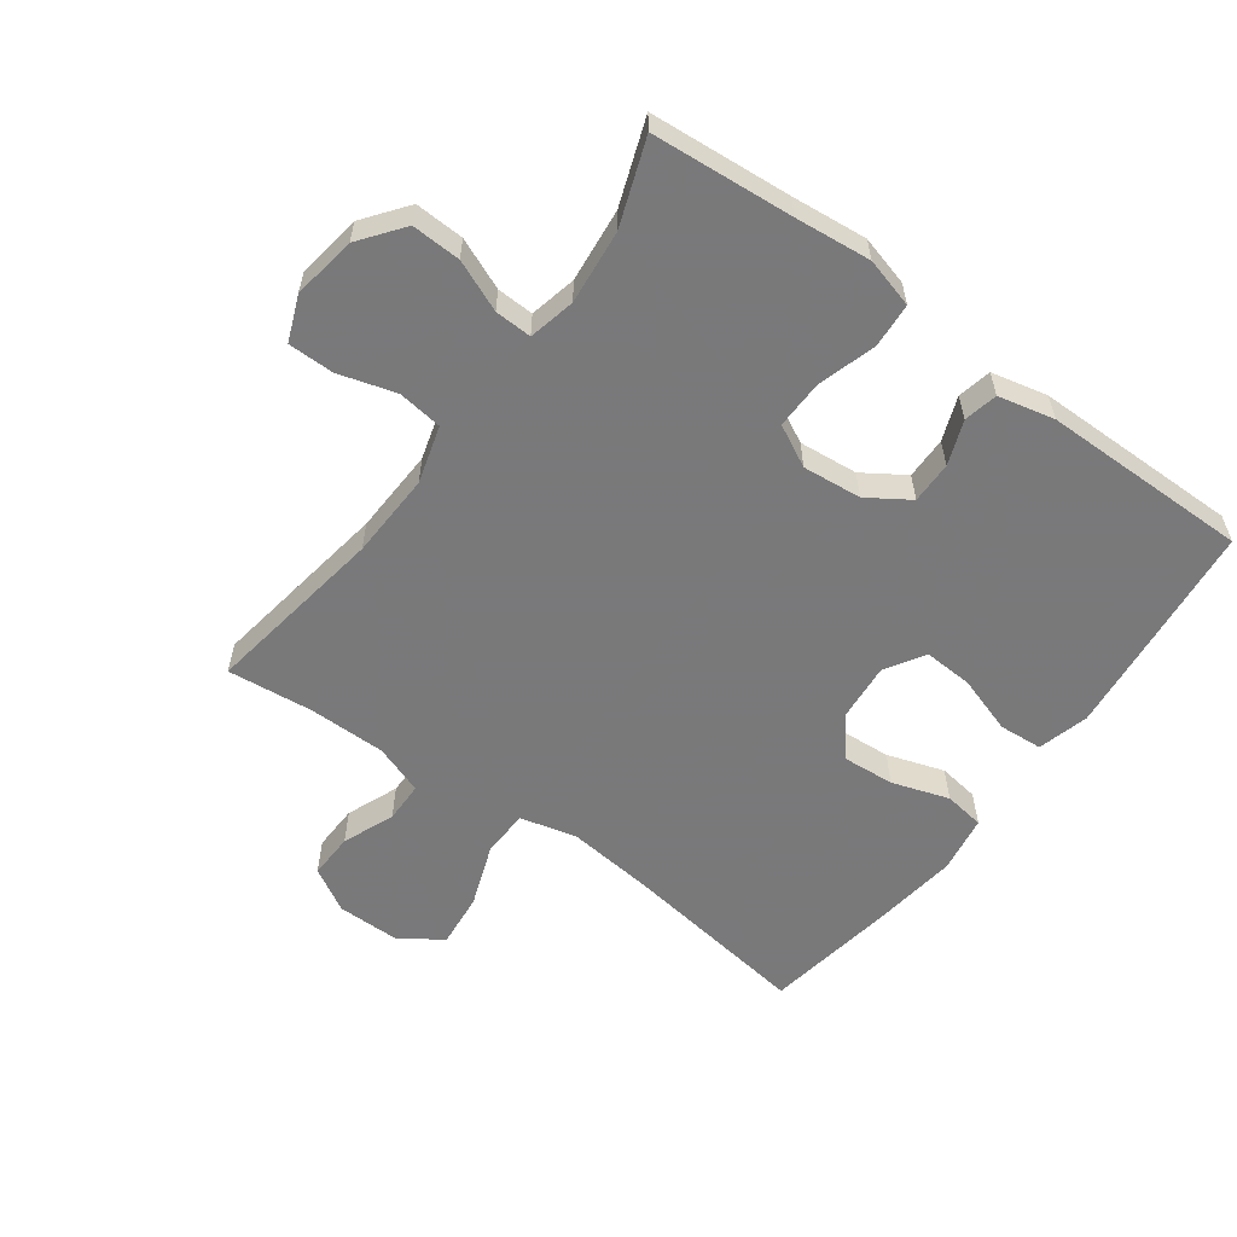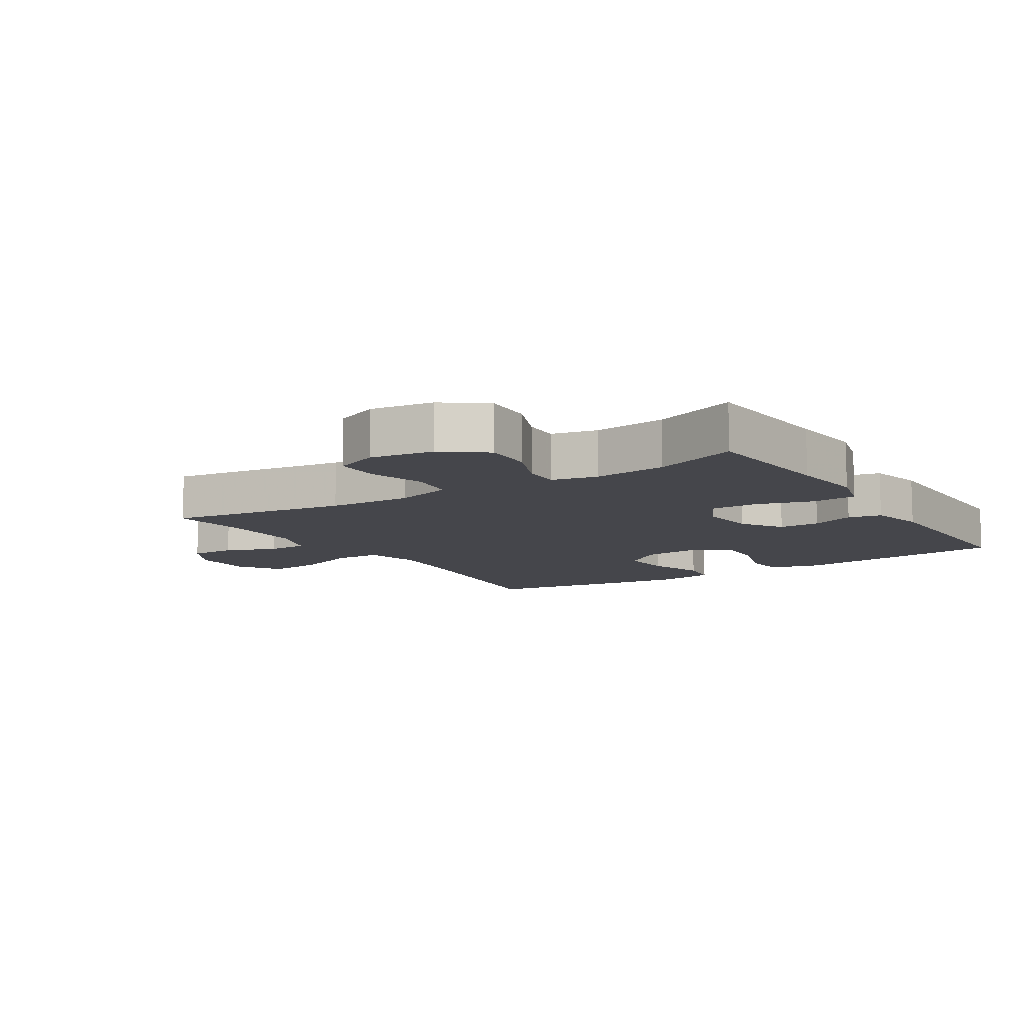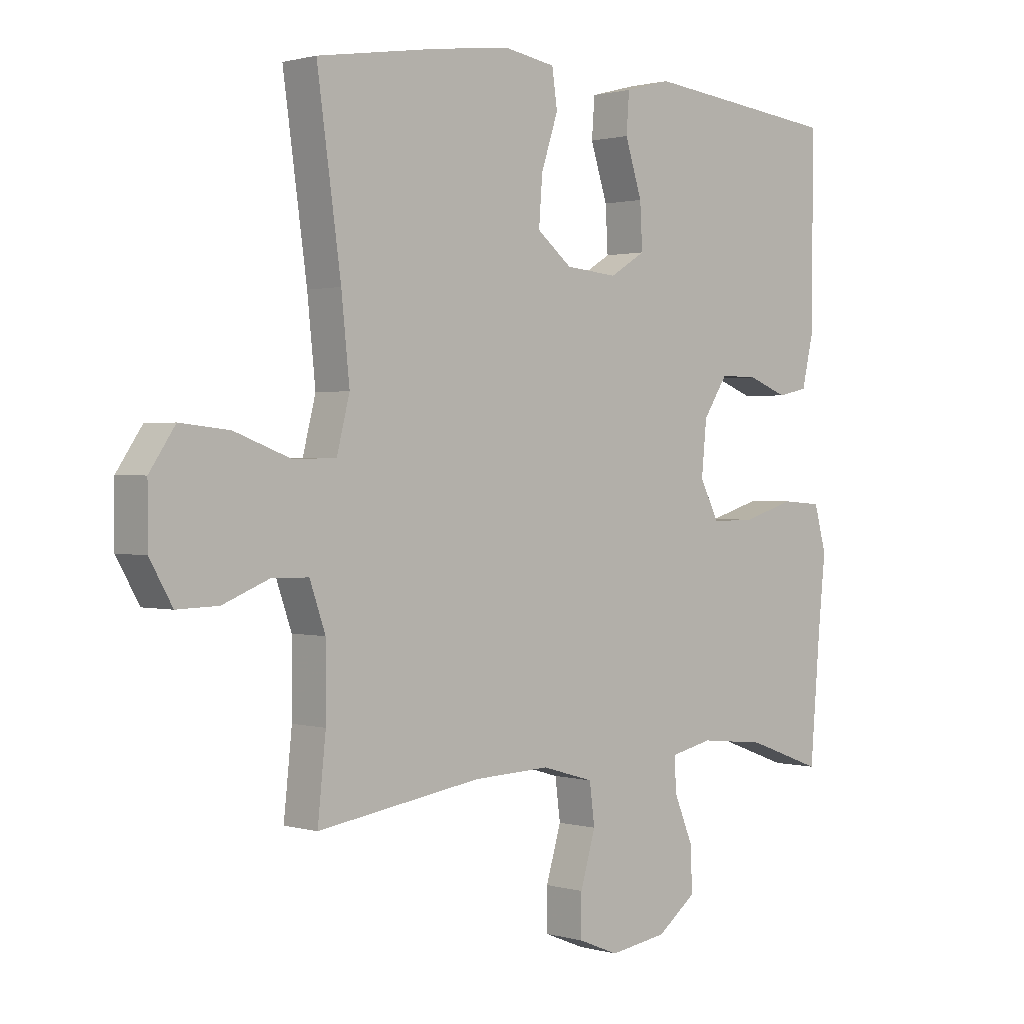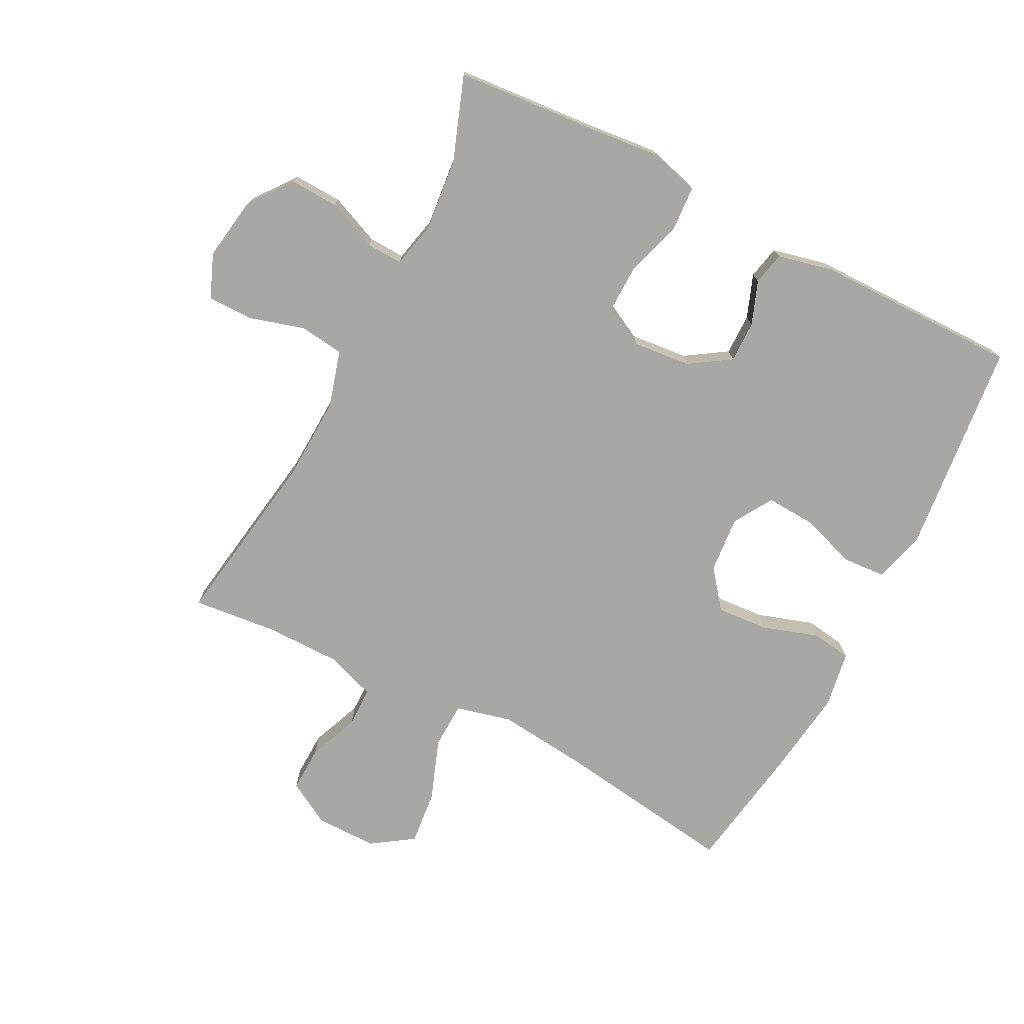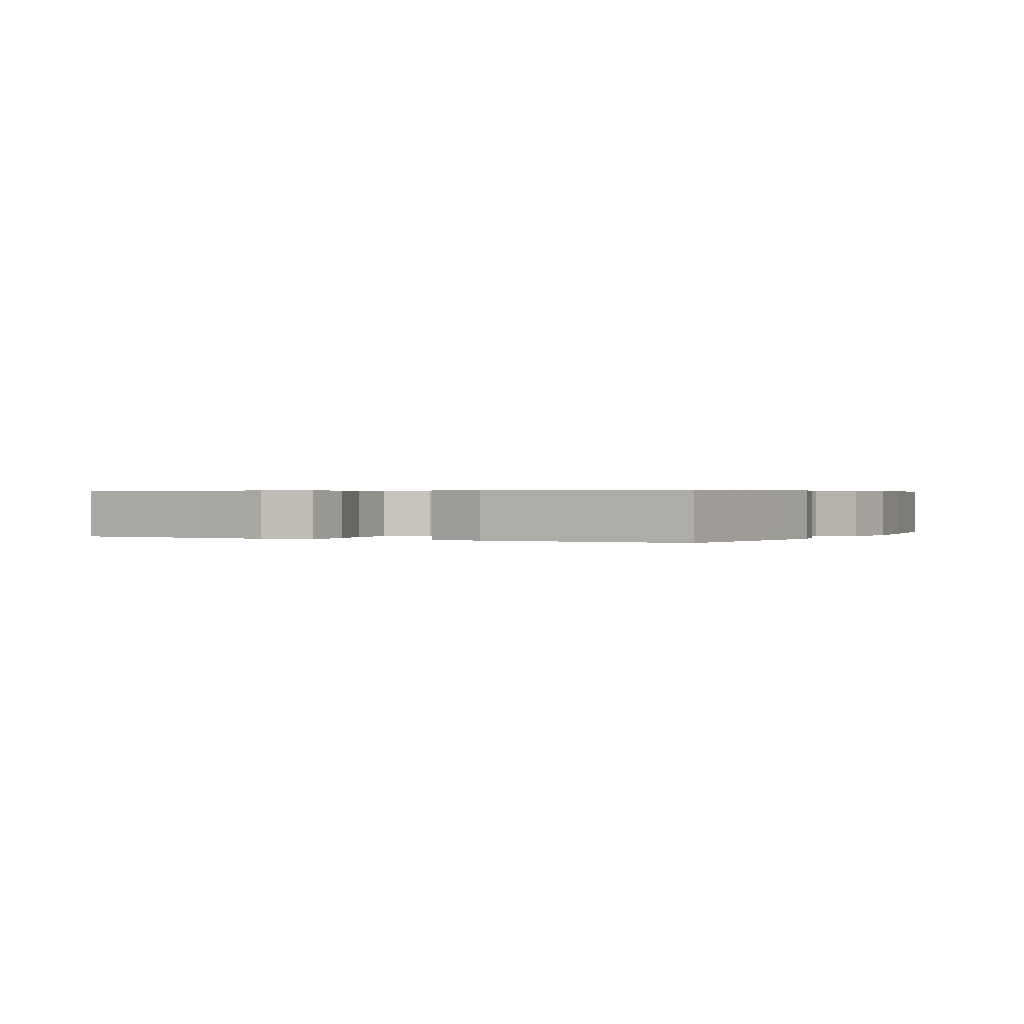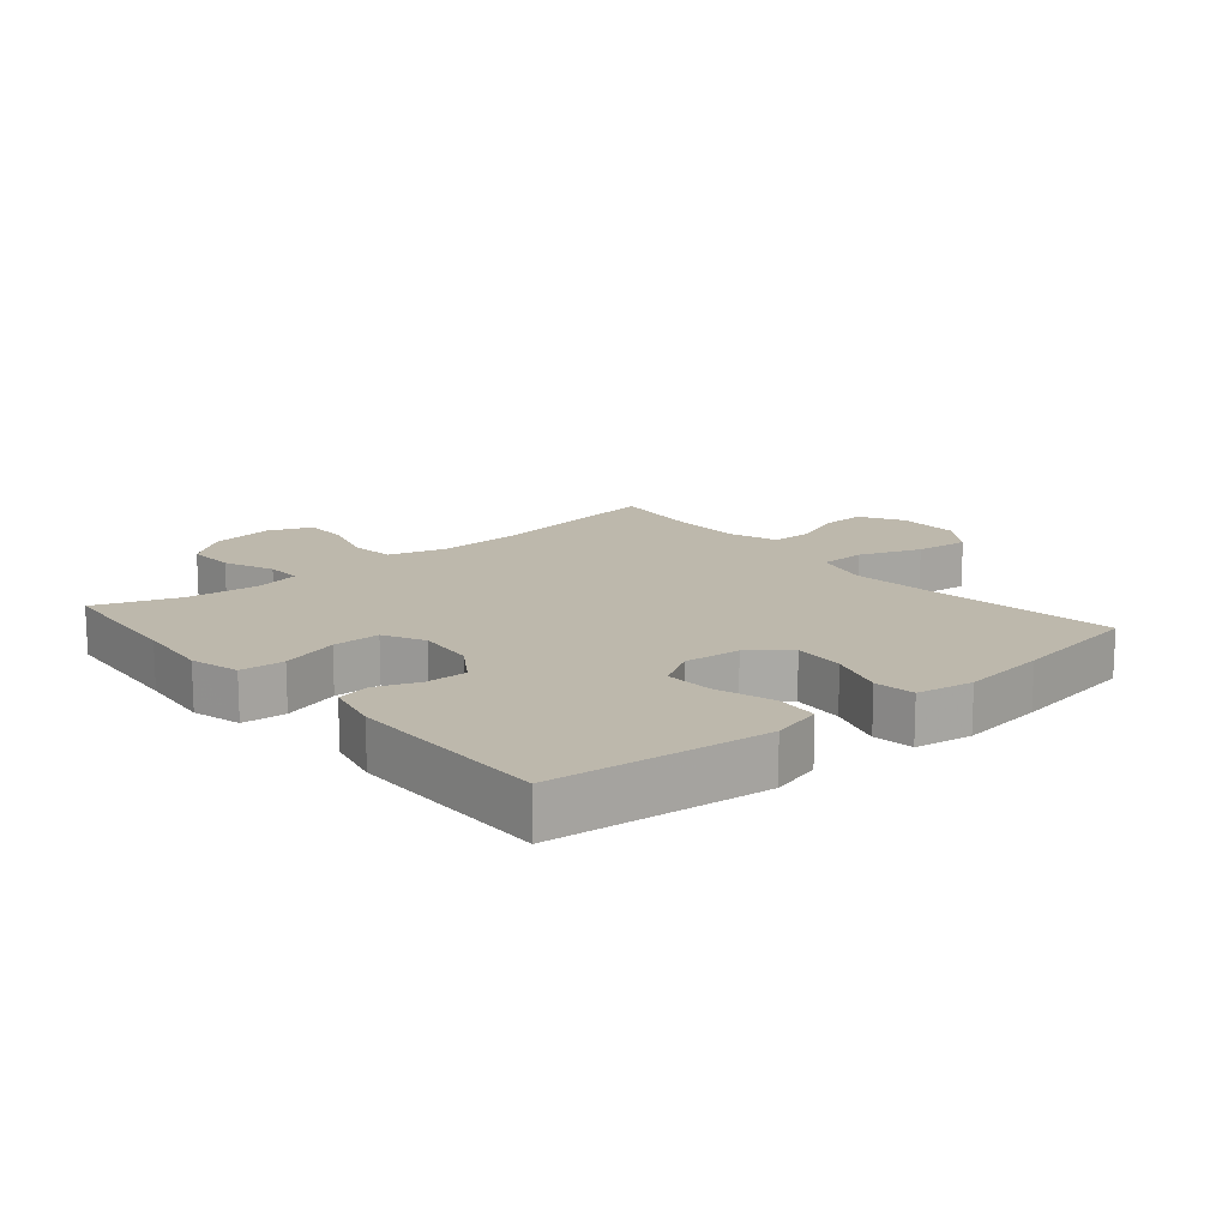
<metadata>
{"format":"obj","ext":"obj","renderer":"f3d","projection":"perspective","resolution":1024,"background":"white","views":[{"elev":-57.8,"azim":-126.3,"up":"+Y"},{"elev":-10.1,"azim":-147.4,"up":"+Y"},{"elev":1.1,"azim":136.2,"up":"+Z"},{"elev":-74.7,"azim":-117.4,"up":"+Y"},{"elev":0.4,"azim":-62.4,"up":"+Y"},{"elev":14.9,"azim":-40.2,"up":"+Y"}]}
</metadata>
<code>
v 0.5 0.07 -0.5
v 0.218 0.07 -0.457
v 0.086 0.07 -0.452
v -0.003 0.07 -0.478
v -0.012 0.07 -0.547
v 0.014 0.07 -0.635
v 0.014 0.07 -0.706
v -0.055 0.07 -0.734
v -0.154 0.07 -0.719
v -0.221 0.07 -0.668
v -0.218 0.07 -0.592
v -0.185 0.07 -0.513
v -0.183 0.07 -0.456
v -0.255 0.07 -0.44
v -0.369 0.07 -0.452
v -0.5 0.07 -0.5
v -0.518 0.07 -0.282
v -0.53 0.07 -0.165
v -0.509 0.07 -0.088
v -0.44 0.07 -0.083
v -0.35 0.07 -0.11
v -0.275 0.07 -0.111
v -0.242 0.07 -0.047
v -0.251 0.07 0.044
v -0.293 0.07 0.108
v -0.358 0.07 0.107
v -0.426 0.07 0.081
v -0.478 0.07 0.092
v -0.498 0.07 0.179
v -0.5 0.07 0.5
v -0.282 0.07 0.524
v -0.162 0.07 0.537
v -0.083 0.07 0.516
v -0.078 0.07 0.449
v -0.107 0.07 0.359
v -0.111 0.07 0.283
v -0.05 0.07 0.246
v 0.039 0.07 0.254
v 0.099 0.07 0.302
v 0.093 0.07 0.383
v 0.064 0.07 0.471
v 0.073 0.07 0.534
v 0.162 0.07 0.549
v 0.296 0.07 0.532
v 0.5 0.07 0.5
v 0.459 0.07 0.205
v 0.445 0.07 0.07
v 0.467 0.07 -0.017
v 0.54 0.07 -0.019
v 0.637 0.07 0.017
v 0.722 0.07 0.026
v 0.766 0.07 -0.039
v 0.766 0.07 -0.136
v 0.727 0.07 -0.204
v 0.656 0.07 -0.202
v 0.576 0.07 -0.17
v 0.513 0.07 -0.171
v 0.486 0.07 -0.248
v 0.486 0.07 -0.367
v 0.5 0 -0.5
v 0.218 0 -0.457
v 0.086 0 -0.452
v -0.003 0 -0.478
v -0.012 0 -0.547
v 0.014 0 -0.635
v 0.014 0 -0.706
v -0.055 0 -0.734
v -0.154 0 -0.719
v -0.221 0 -0.668
v -0.218 0 -0.592
v -0.185 0 -0.513
v -0.183 0 -0.456
v -0.255 0 -0.44
v -0.369 0 -0.452
v -0.5 0 -0.5
v -0.518 0 -0.282
v -0.53 0 -0.165
v -0.509 0 -0.088
v -0.44 0 -0.083
v -0.35 0 -0.11
v -0.275 0 -0.111
v -0.242 0 -0.047
v -0.251 0 0.044
v -0.293 0 0.108
v -0.358 0 0.107
v -0.426 0 0.081
v -0.478 0 0.092
v -0.498 0 0.179
v -0.5 0 0.5
v -0.282 0 0.524
v -0.162 0 0.537
v -0.083 0 0.516
v -0.078 0 0.449
v -0.107 0 0.359
v -0.111 0 0.283
v -0.05 0 0.246
v 0.039 0 0.254
v 0.099 0 0.302
v 0.093 0 0.383
v 0.064 0 0.471
v 0.073 0 0.534
v 0.162 0 0.549
v 0.296 0 0.532
v 0.5 0 0.5
v 0.459 0 0.205
v 0.445 0 0.07
v 0.467 0 -0.017
v 0.54 0 -0.019
v 0.637 0 0.017
v 0.722 0 0.026
v 0.766 0 -0.039
v 0.766 0 -0.136
v 0.727 0 -0.204
v 0.656 0 -0.202
v 0.576 0 -0.17
v 0.513 0 -0.171
v 0.486 0 -0.248
v 0.486 0 -0.367
f 54 55 56
f 53 54 56
f 52 53 56
f 51 52 56
f 50 51 56
f 49 50 56
f 48 49 56 57
f 44 45 46
f 43 44 46
f 42 43 46
f 41 42 46
f 40 41 46
f 39 40 46 47
f 38 39 47 48
f 33 34 35
f 32 33 35
f 31 32 35
f 30 31 35
f 29 30 35
f 28 29 35
f 27 28 35
f 26 27 35
f 25 26 35 36
f 24 25 36 37
f 19 20 21
f 18 19 21
f 17 18 21
f 17 21 22
f 16 17 22
f 15 16 22
f 14 15 22 23
f 10 11 12
f 9 10 12
f 8 9 12
f 7 8 12
f 6 7 12
f 5 6 12
f 4 5 12 13
f 13 14 23
f 4 13 23
f 3 4 23
f 59 1 2
f 37 38 48
f 24 37 48
f 23 24 48
f 3 23 48
f 2 3 48
f 59 2 48
f 58 59 48
f 48 57 58
f 115 114 113
f 115 113 112
f 115 112 111
f 115 111 110
f 115 110 109
f 115 109 108
f 116 115 108 107
f 105 104 103
f 105 103 102
f 105 102 101
f 105 101 100
f 105 100 99
f 106 105 99 98
f 107 106 98 97
f 94 93 92
f 94 92 91
f 94 91 90
f 94 90 89
f 94 89 88
f 94 88 87
f 94 87 86
f 94 86 85
f 95 94 85 84
f 96 95 84 83
f 80 79 78
f 80 78 77
f 80 77 76
f 81 80 76
f 81 76 75
f 81 75 74
f 82 81 74 73
f 71 70 69
f 71 69 68
f 71 68 67
f 71 67 66
f 71 66 65
f 71 65 64
f 72 71 64 63
f 82 73 72
f 82 72 63
f 82 63 62
f 61 60 118
f 107 97 96
f 107 96 83
f 107 83 82
f 107 82 62
f 107 62 61
f 107 61 118
f 107 118 117
f 117 116 107
f 1 60 61 2
f 2 61 62 3
f 3 62 63 4
f 4 63 64 5
f 5 64 65 6
f 6 65 66 7
f 7 66 67 8
f 8 67 68 9
f 9 68 69 10
f 10 69 70 11
f 11 70 71 12
f 12 71 72 13
f 13 72 73 14
f 14 73 74 15
f 15 74 75 16
f 16 75 76 17
f 17 76 77 18
f 18 77 78 19
f 19 78 79 20
f 20 79 80 21
f 21 80 81 22
f 22 81 82 23
f 23 82 83 24
f 24 83 84 25
f 25 84 85 26
f 26 85 86 27
f 27 86 87 28
f 28 87 88 29
f 29 88 89 30
f 30 89 90 31
f 31 90 91 32
f 32 91 92 33
f 33 92 93 34
f 34 93 94 35
f 35 94 95 36
f 36 95 96 37
f 37 96 97 38
f 38 97 98 39
f 39 98 99 40
f 40 99 100 41
f 41 100 101 42
f 42 101 102 43
f 43 102 103 44
f 44 103 104 45
f 45 104 105 46
f 46 105 106 47
f 47 106 107 48
f 48 107 108 49
f 49 108 109 50
f 50 109 110 51
f 51 110 111 52
f 52 111 112 53
f 53 112 113 54
f 54 113 114 55
f 55 114 115 56
f 56 115 116 57
f 57 116 117 58
f 58 117 118 59
f 59 118 60 1

</code>
